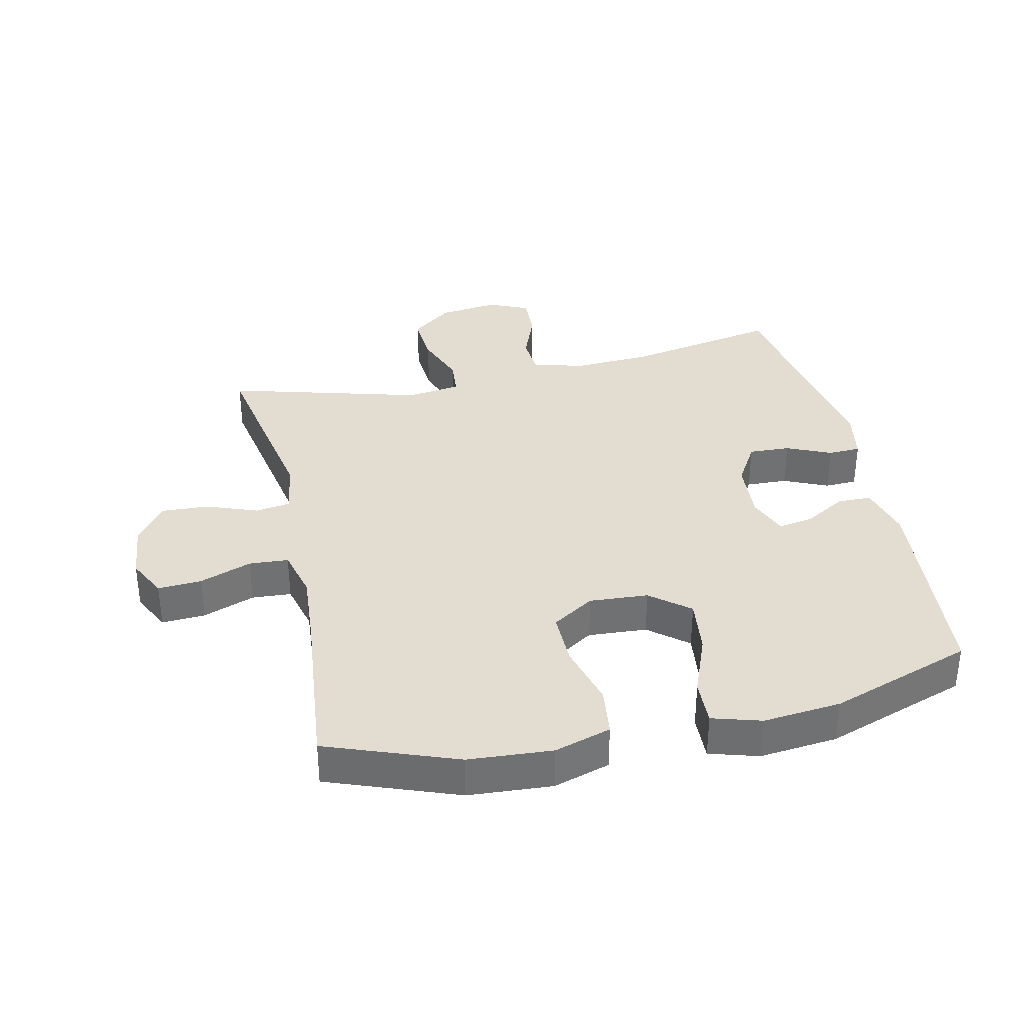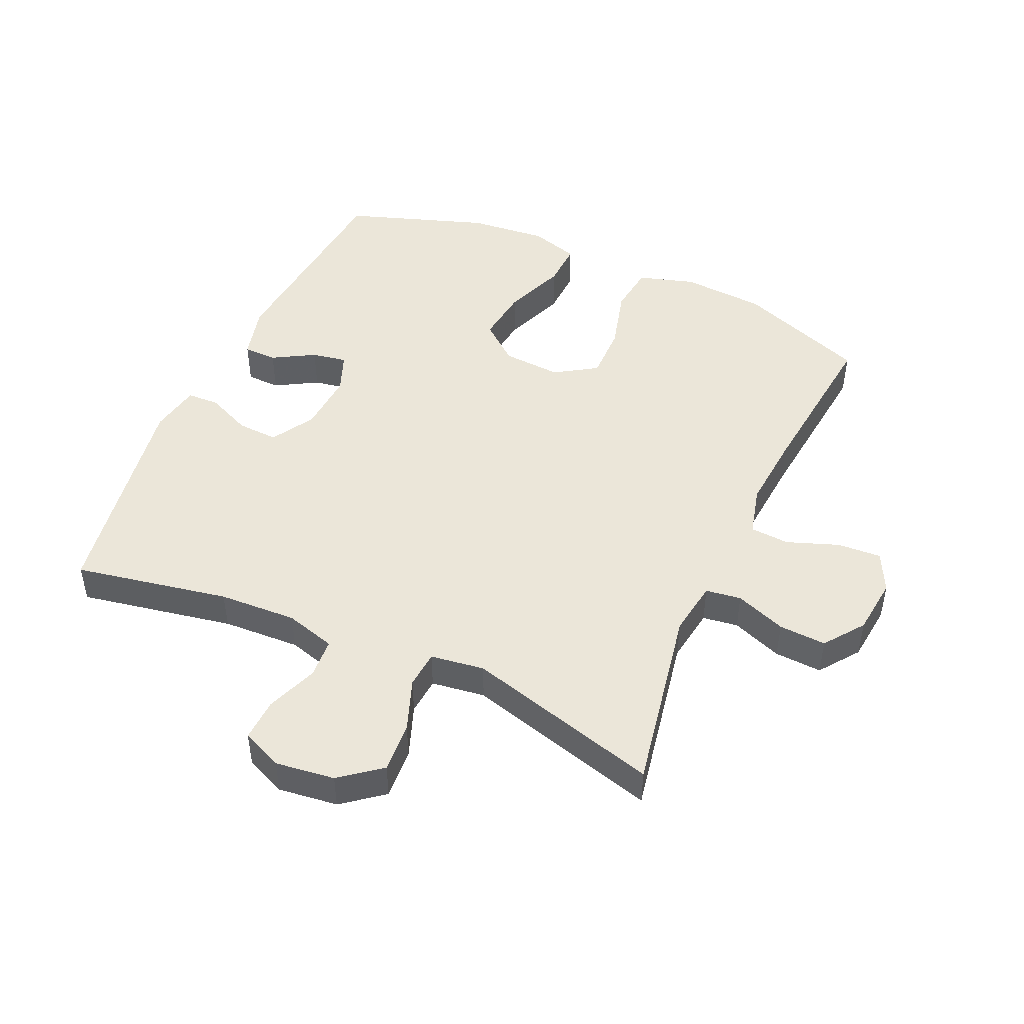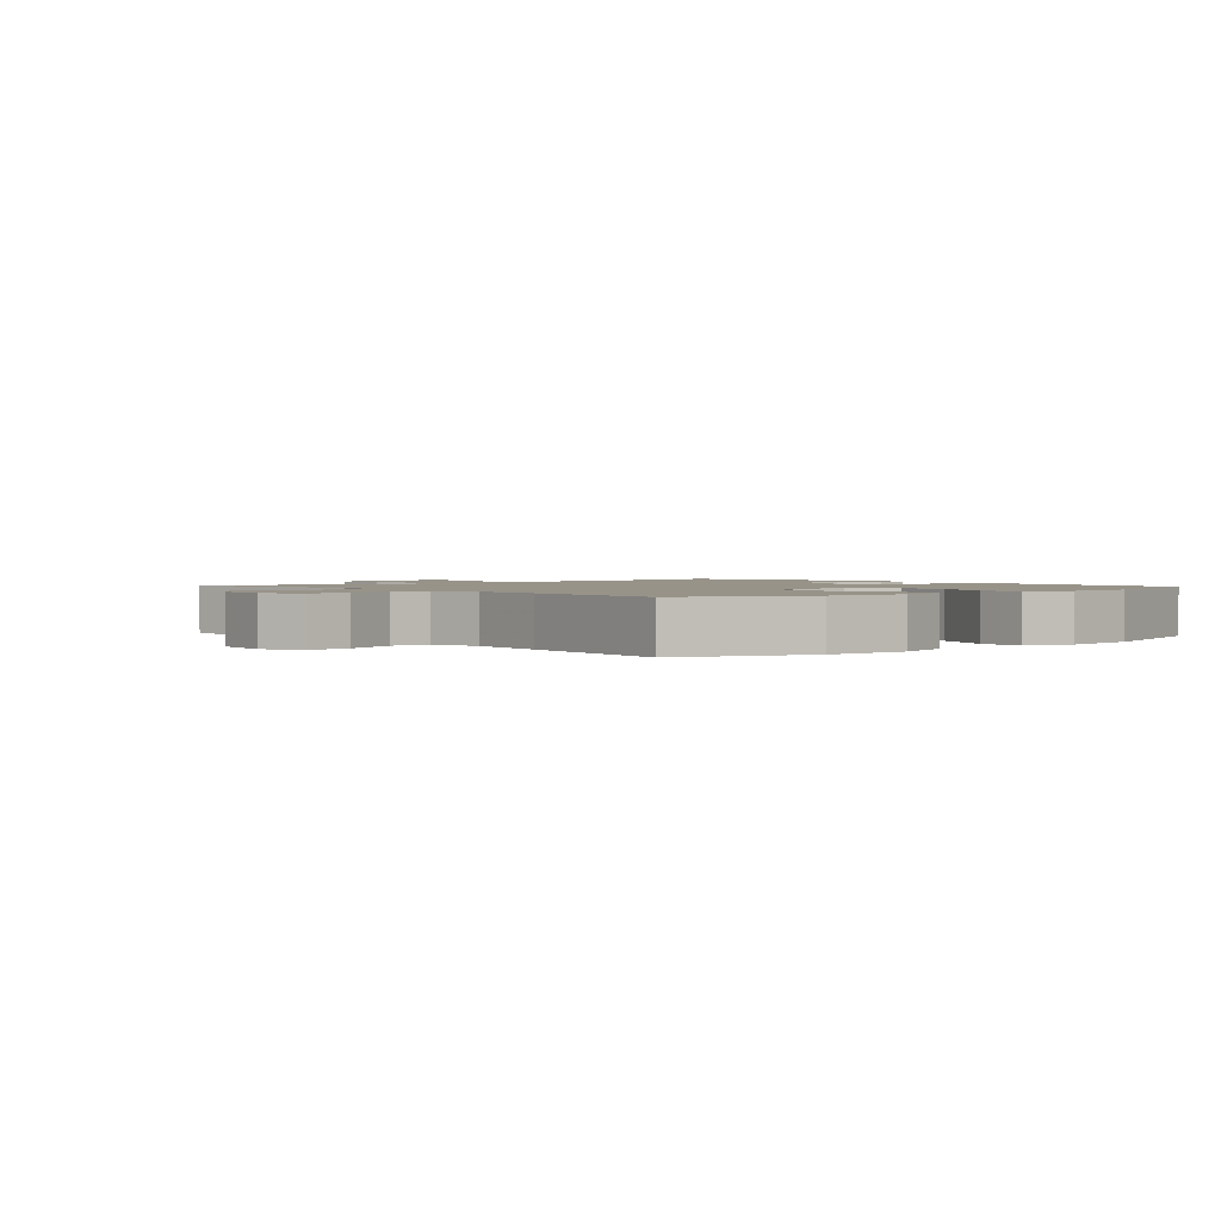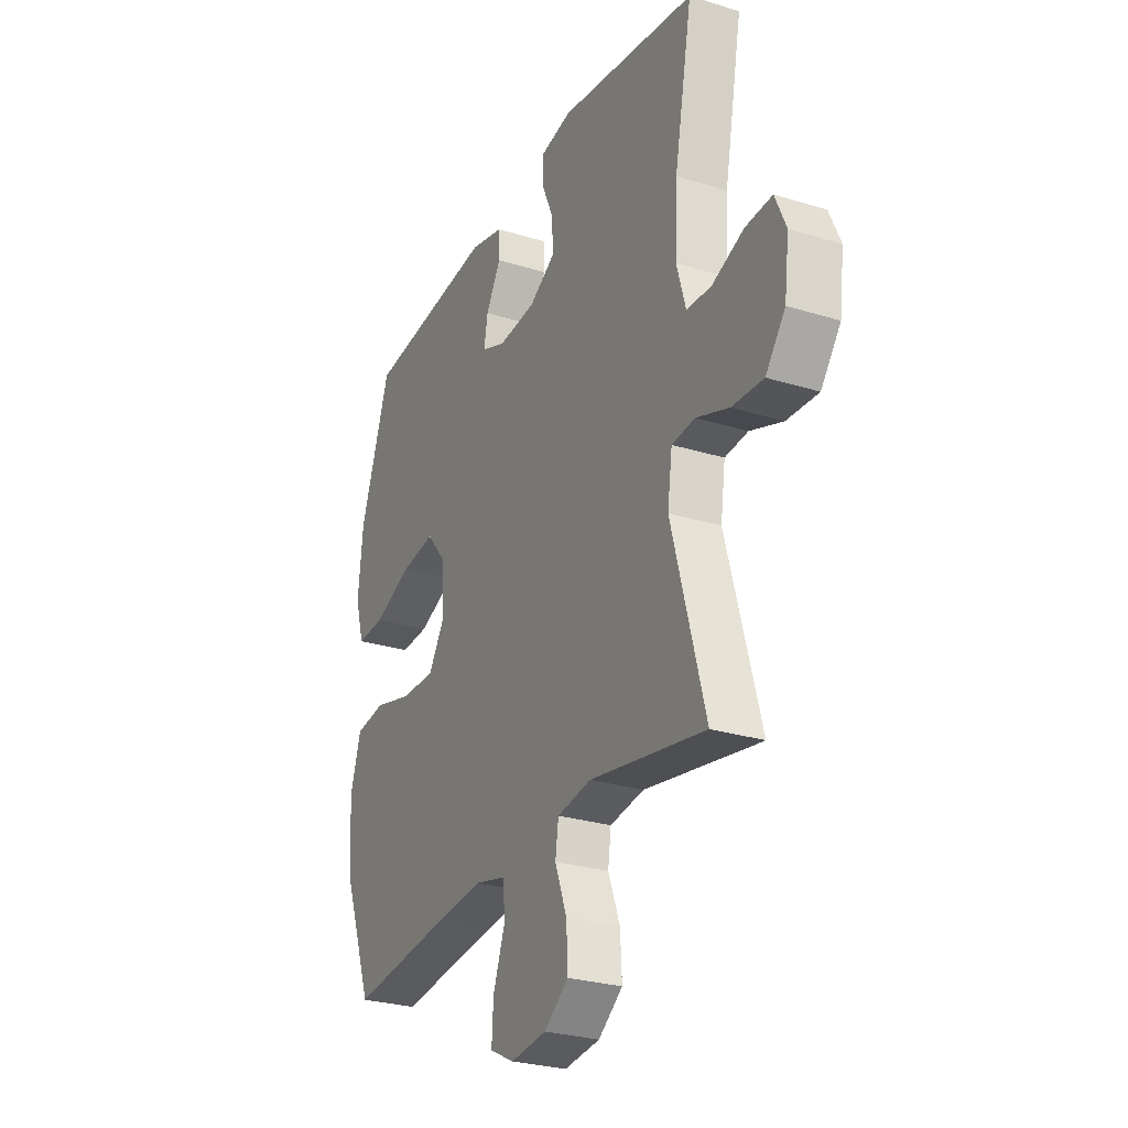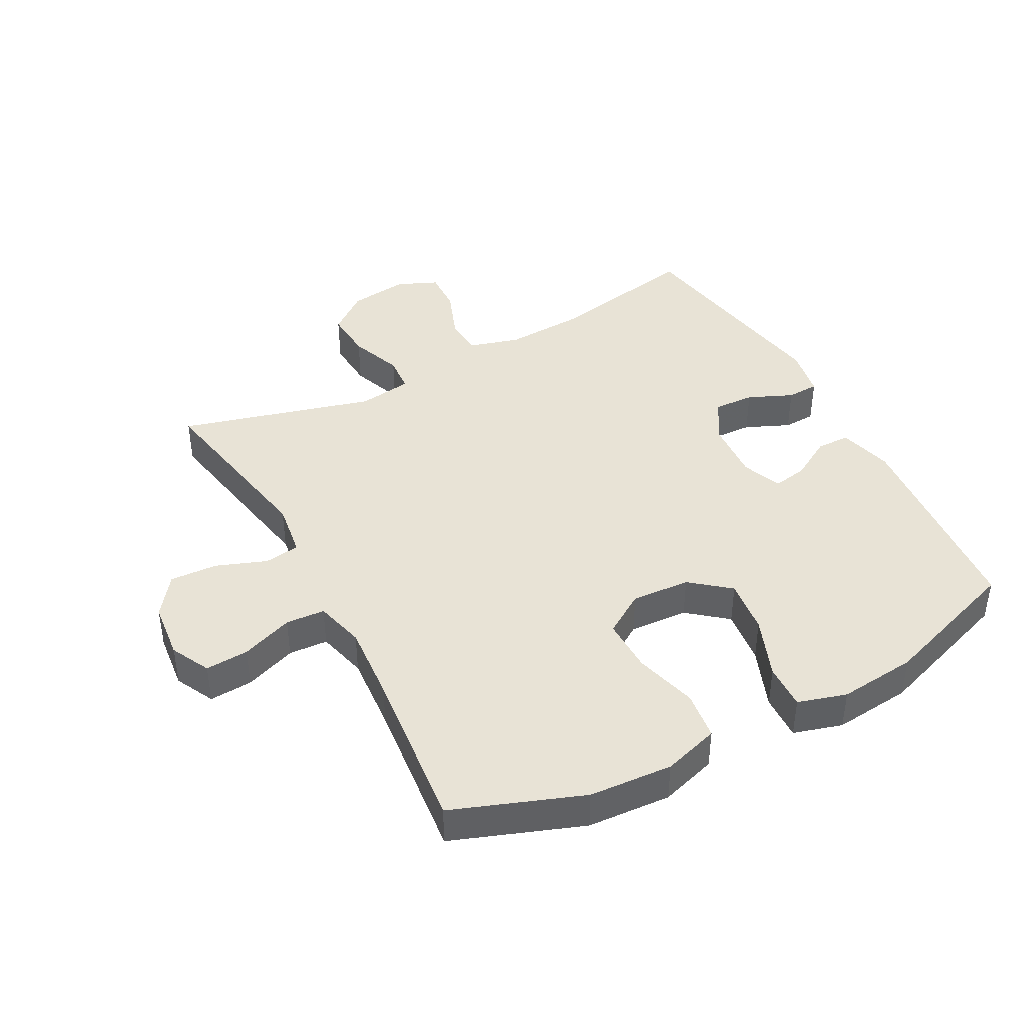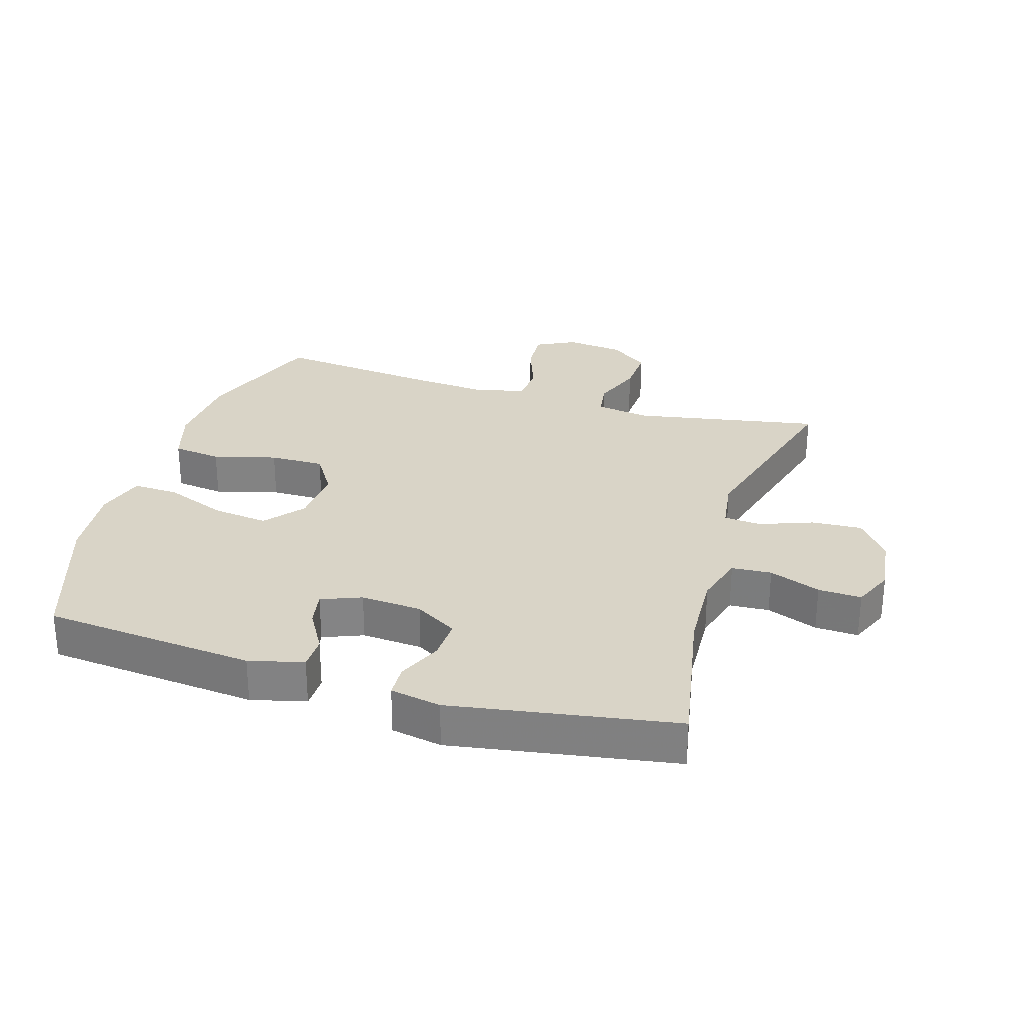
<metadata>
{"format":"obj","ext":"obj","renderer":"f3d","projection":"perspective","resolution":1024,"background":"white","views":[{"elev":35.3,"azim":-102.6,"up":"+Y"},{"elev":47.6,"azim":114.2,"up":"+Y"},{"elev":1.6,"azim":-130.9,"up":"+Y"},{"elev":-27.6,"azim":64.6,"up":"+Z"},{"elev":41.8,"azim":-118.3,"up":"+Y"},{"elev":28.8,"azim":16.9,"up":"+Y"}]}
</metadata>
<code>
v 0.5 0.07 0.5
v 0.454 0.07 0.256
v 0.448 0.07 0.133
v 0.471 0.07 0.053
v 0.534 0.07 0.049
v 0.615 0.07 0.08
v 0.683 0.07 0.083
v 0.711 0.07 0.019
v 0.699 0.07 -0.075
v 0.649 0.07 -0.139
v 0.569 0.07 -0.134
v 0.486 0.07 -0.103
v 0.427 0.07 -0.108
v 0.415 0.07 -0.193
v 0.5 0.07 -0.5
v 0.206 0.07 -0.446
v 0.119 0.07 -0.459
v 0.111 0.07 -0.515
v 0.141 0.07 -0.595
v 0.145 0.07 -0.67
v 0.083 0.07 -0.716
v -0.008 0.07 -0.726
v -0.07 0.07 -0.695
v -0.066 0.07 -0.626
v -0.036 0.07 -0.544
v -0.04 0.07 -0.482
v -0.119 0.07 -0.462
v -0.241 0.07 -0.472
v -0.5 0.07 -0.5
v -0.576 0.07 -0.296
v -0.585 0.07 -0.164
v -0.558 0.07 -0.075
v -0.481 0.07 -0.065
v -0.381 0.07 -0.092
v -0.295 0.07 -0.093
v -0.253 0.07 -0.027
v -0.259 0.07 0.066
v -0.309 0.07 0.127
v -0.397 0.07 0.116
v -0.494 0.07 0.078
v -0.566 0.07 0.075
v -0.589 0.07 0.152
v -0.577 0.07 0.275
v -0.5 0.07 0.5
v -0.165 0.07 0.531
v -0.079 0.07 0.509
v -0.078 0.07 0.456
v -0.116 0.07 0.39
v -0.126 0.07 0.335
v -0.063 0.07 0.31
v 0.033 0.07 0.317
v 0.1 0.07 0.357
v 0.097 0.07 0.422
v 0.066 0.07 0.492
v 0.068 0.07 0.543
v 0.148 0.07 0.558
v 0.5 0 0.5
v 0.454 0 0.256
v 0.448 0 0.133
v 0.471 0 0.053
v 0.534 0 0.049
v 0.615 0 0.08
v 0.683 0 0.083
v 0.711 0 0.019
v 0.699 0 -0.075
v 0.649 0 -0.139
v 0.569 0 -0.134
v 0.486 0 -0.103
v 0.427 0 -0.108
v 0.415 0 -0.193
v 0.5 0 -0.5
v 0.206 0 -0.446
v 0.119 0 -0.459
v 0.111 0 -0.515
v 0.141 0 -0.595
v 0.145 0 -0.67
v 0.083 0 -0.716
v -0.008 0 -0.726
v -0.07 0 -0.695
v -0.066 0 -0.626
v -0.036 0 -0.544
v -0.04 0 -0.482
v -0.119 0 -0.462
v -0.241 0 -0.472
v -0.5 0 -0.5
v -0.576 0 -0.296
v -0.585 0 -0.164
v -0.558 0 -0.075
v -0.481 0 -0.065
v -0.381 0 -0.092
v -0.295 0 -0.093
v -0.253 0 -0.027
v -0.259 0 0.066
v -0.309 0 0.127
v -0.397 0 0.116
v -0.494 0 0.078
v -0.566 0 0.075
v -0.589 0 0.152
v -0.577 0 0.275
v -0.5 0 0.5
v -0.165 0 0.531
v -0.079 0 0.509
v -0.078 0 0.456
v -0.116 0 0.39
v -0.126 0 0.335
v -0.063 0 0.31
v 0.033 0 0.317
v 0.1 0 0.357
v 0.097 0 0.422
v 0.066 0 0.492
v 0.068 0 0.543
v 0.148 0 0.558
f 56 1 2
f 55 56 2
f 54 55 2
f 53 54 2
f 52 53 2 3
f 51 52 3 4
f 50 51 4
f 49 50 4
f 46 47 48
f 45 46 48
f 44 45 48
f 43 44 48
f 42 43 48
f 41 42 48
f 40 41 48
f 39 40 48
f 38 39 48 49
f 37 38 49 4
f 32 33 34
f 31 32 34
f 30 31 34
f 29 30 34
f 28 29 34
f 27 28 34 35
f 26 27 35 36
f 23 24 25
f 22 23 25
f 21 22 25
f 20 21 25
f 19 20 25
f 18 19 25
f 17 18 25 26
f 36 37 4
f 26 36 4
f 17 26 4
f 16 17 4
f 10 11 12
f 9 10 12
f 8 9 12
f 7 8 12
f 6 7 12
f 5 6 12
f 5 12 13
f 4 5 13
f 16 4 13
f 14 15 16
f 13 14 16
f 58 57 112
f 58 112 111
f 58 111 110
f 58 110 109
f 59 58 109 108
f 60 59 108 107
f 60 107 106
f 60 106 105
f 104 103 102
f 104 102 101
f 104 101 100
f 104 100 99
f 104 99 98
f 104 98 97
f 104 97 96
f 104 96 95
f 105 104 95 94
f 60 105 94 93
f 90 89 88
f 90 88 87
f 90 87 86
f 90 86 85
f 90 85 84
f 91 90 84 83
f 92 91 83 82
f 81 80 79
f 81 79 78
f 81 78 77
f 81 77 76
f 81 76 75
f 81 75 74
f 82 81 74 73
f 60 93 92
f 60 92 82
f 60 82 73
f 60 73 72
f 68 67 66
f 68 66 65
f 68 65 64
f 68 64 63
f 68 63 62
f 68 62 61
f 69 68 61
f 69 61 60
f 69 60 72
f 72 71 70
f 72 70 69
f 1 57 58 2
f 2 58 59 3
f 3 59 60 4
f 4 60 61 5
f 5 61 62 6
f 6 62 63 7
f 7 63 64 8
f 8 64 65 9
f 9 65 66 10
f 10 66 67 11
f 11 67 68 12
f 12 68 69 13
f 13 69 70 14
f 14 70 71 15
f 15 71 72 16
f 16 72 73 17
f 17 73 74 18
f 18 74 75 19
f 19 75 76 20
f 20 76 77 21
f 21 77 78 22
f 22 78 79 23
f 23 79 80 24
f 24 80 81 25
f 25 81 82 26
f 26 82 83 27
f 27 83 84 28
f 28 84 85 29
f 29 85 86 30
f 30 86 87 31
f 31 87 88 32
f 32 88 89 33
f 33 89 90 34
f 34 90 91 35
f 35 91 92 36
f 36 92 93 37
f 37 93 94 38
f 38 94 95 39
f 39 95 96 40
f 40 96 97 41
f 41 97 98 42
f 42 98 99 43
f 43 99 100 44
f 44 100 101 45
f 45 101 102 46
f 46 102 103 47
f 47 103 104 48
f 48 104 105 49
f 49 105 106 50
f 50 106 107 51
f 51 107 108 52
f 52 108 109 53
f 53 109 110 54
f 54 110 111 55
f 55 111 112 56
f 56 112 57 1

</code>
